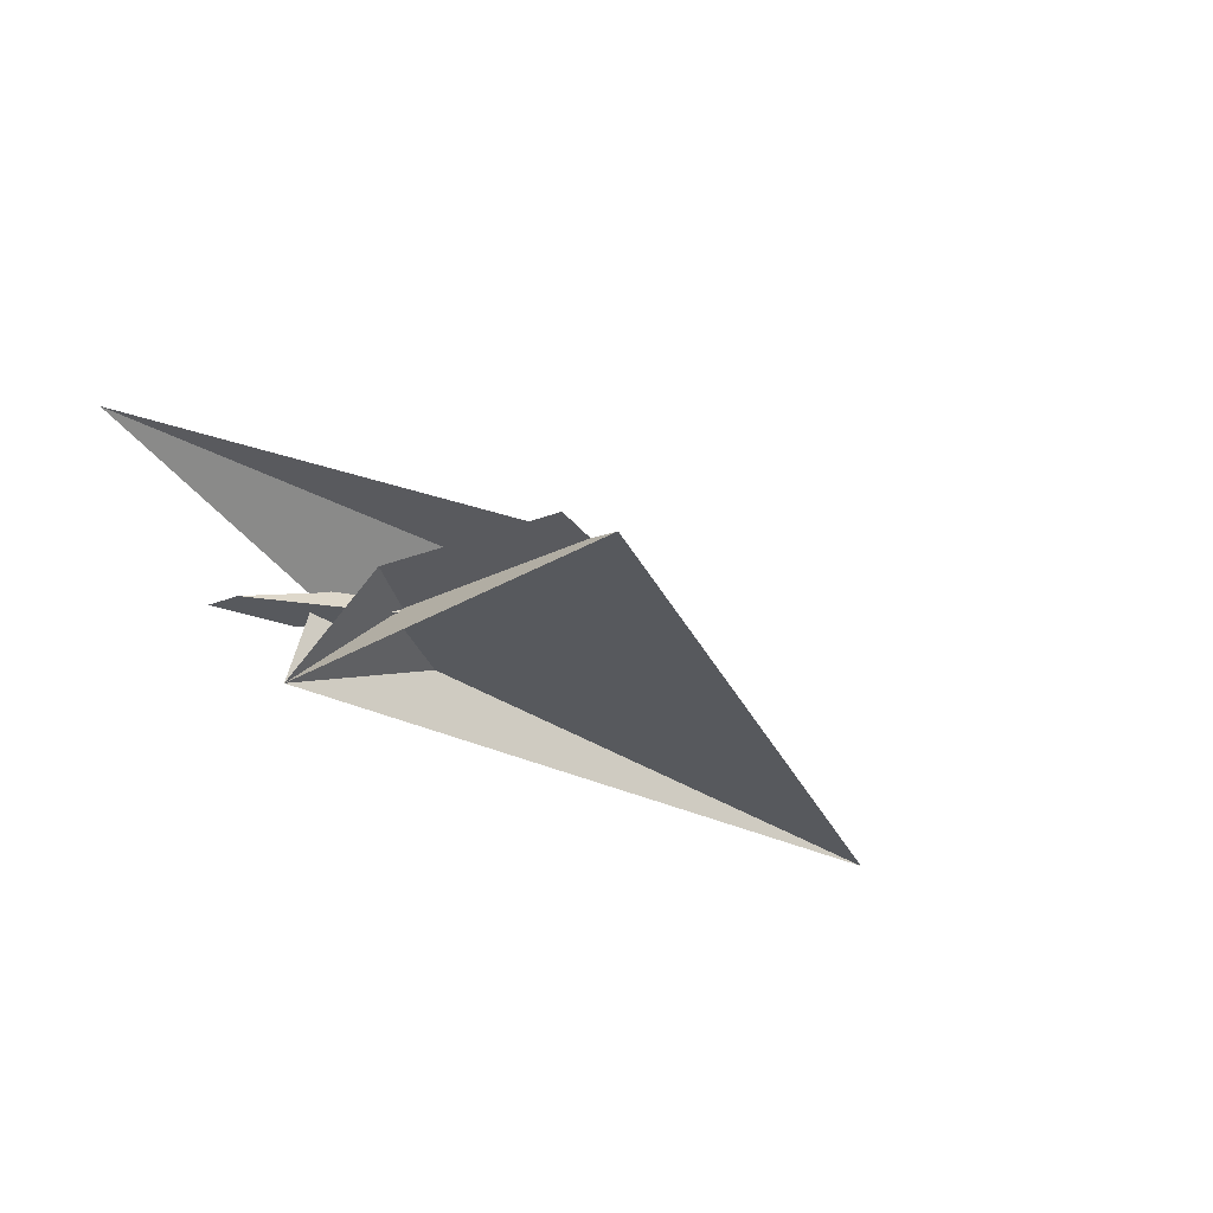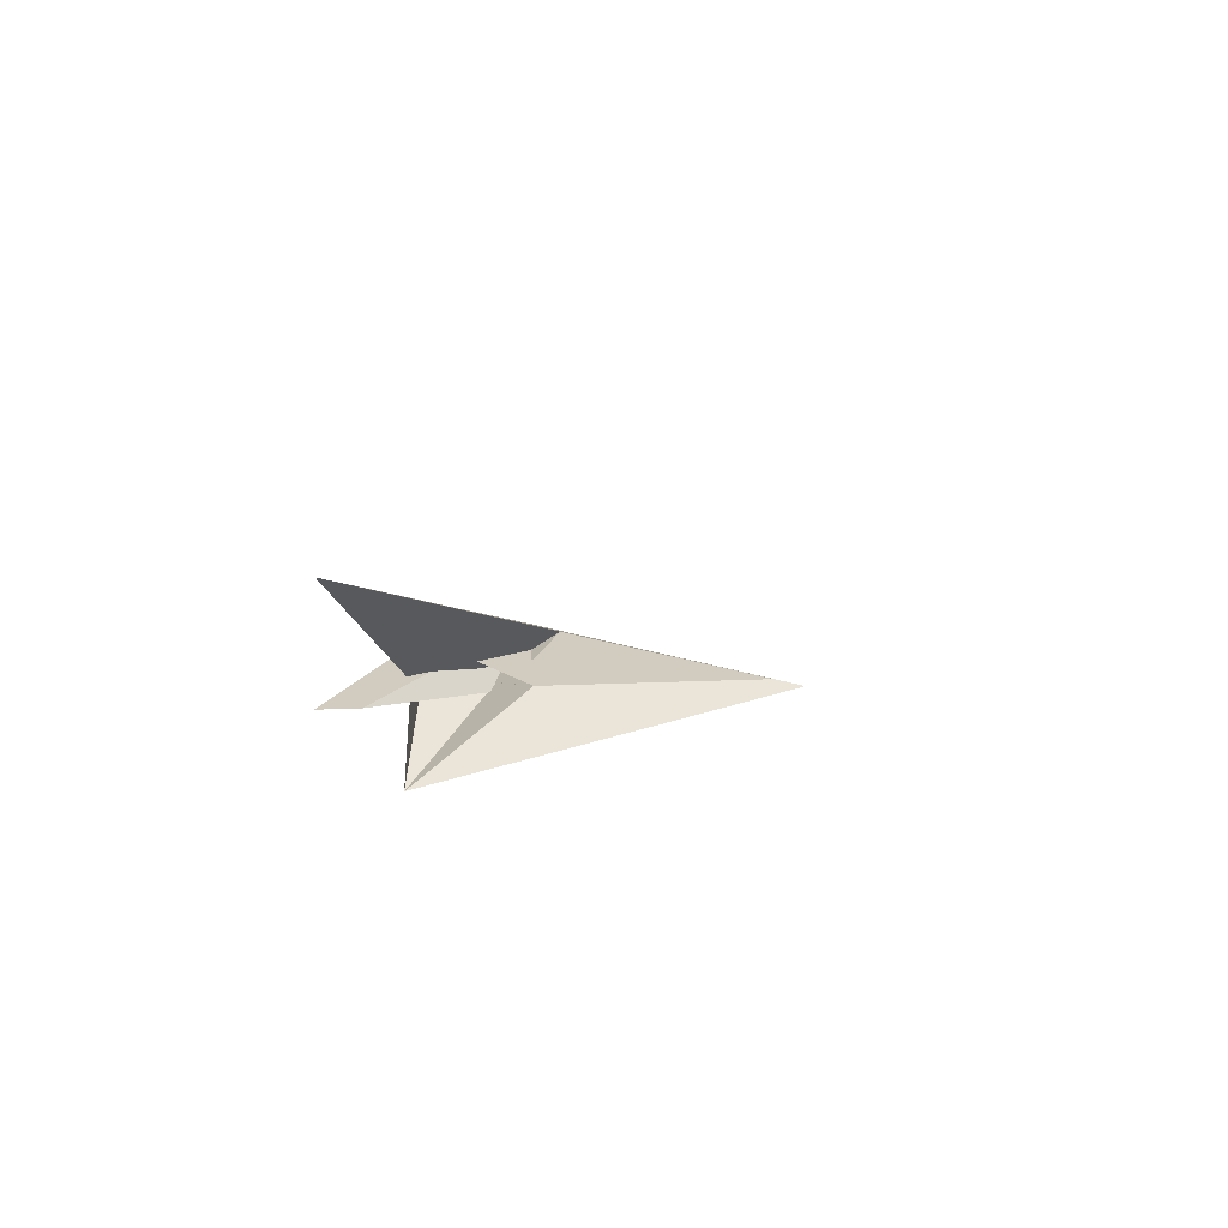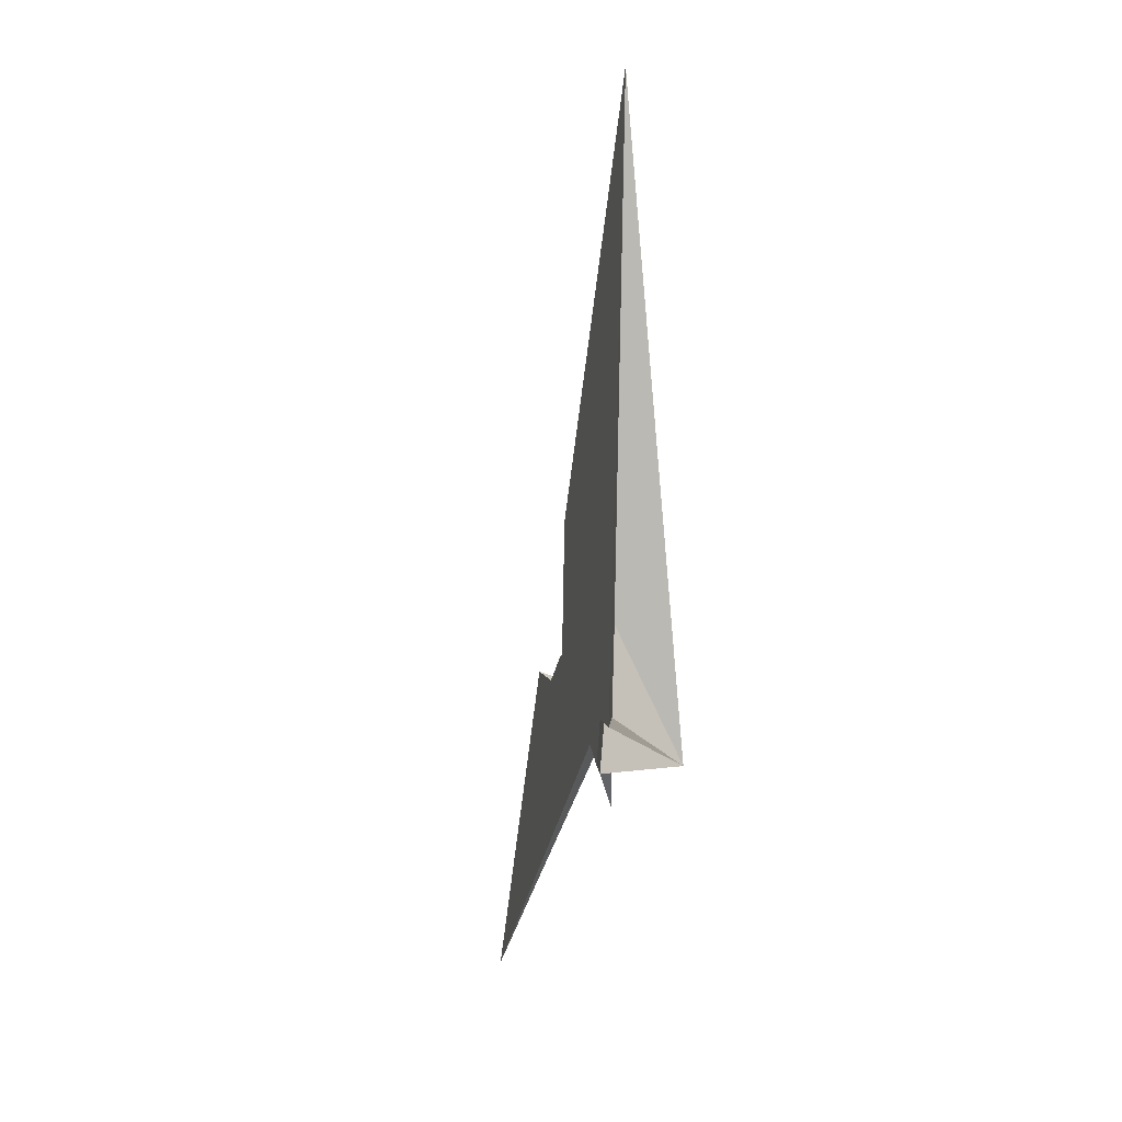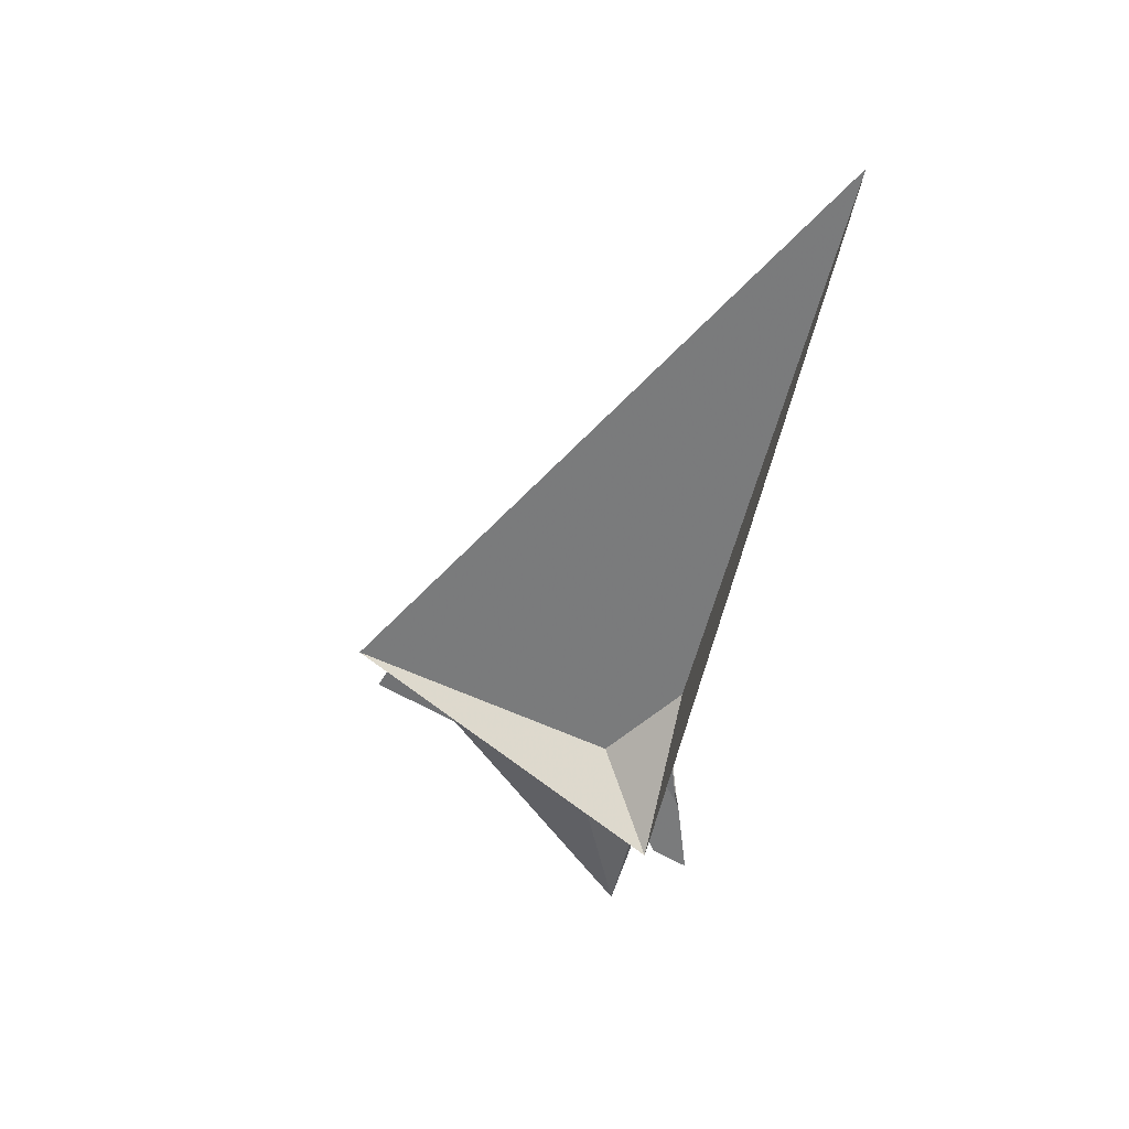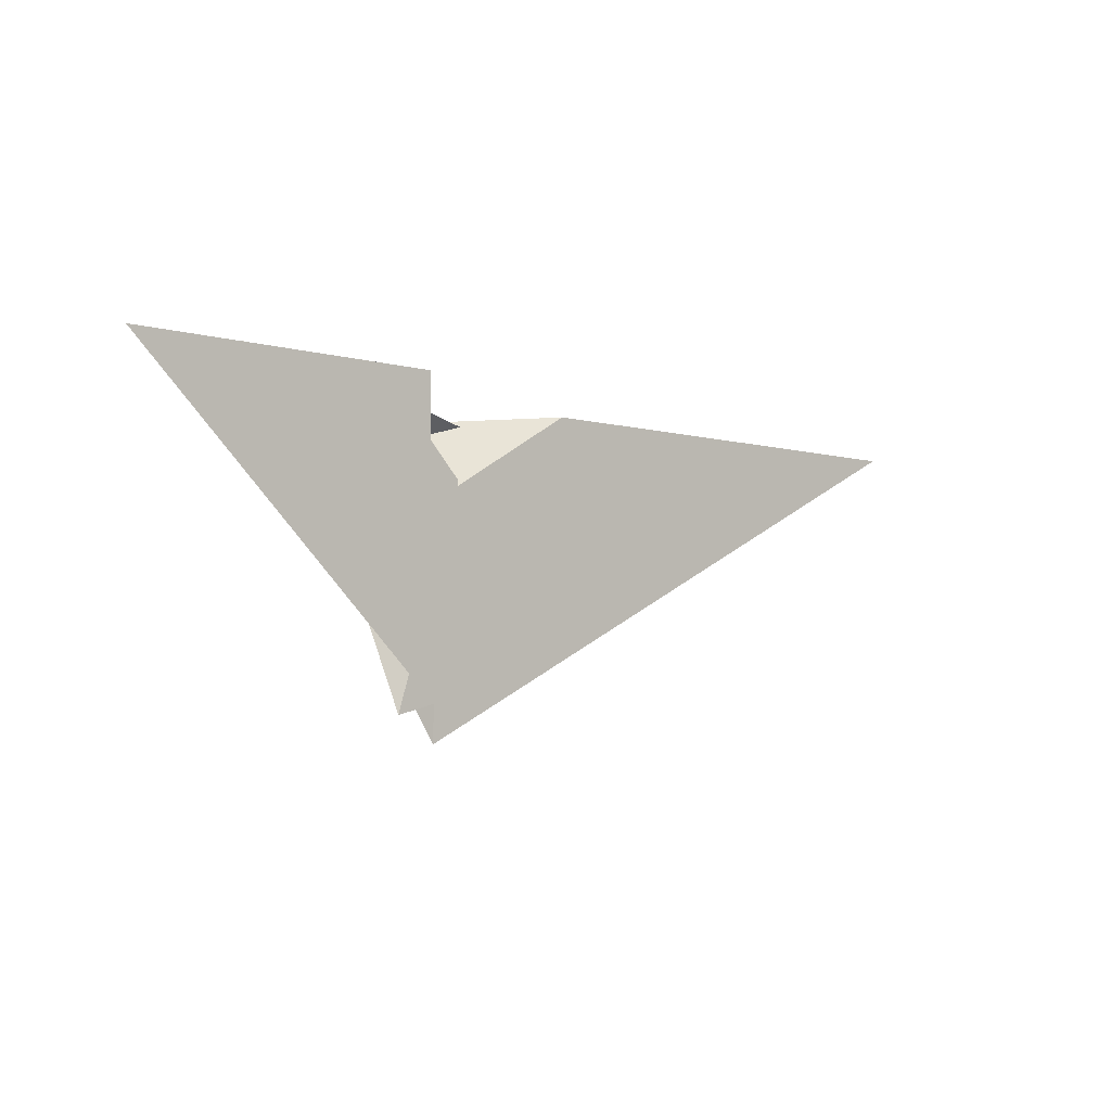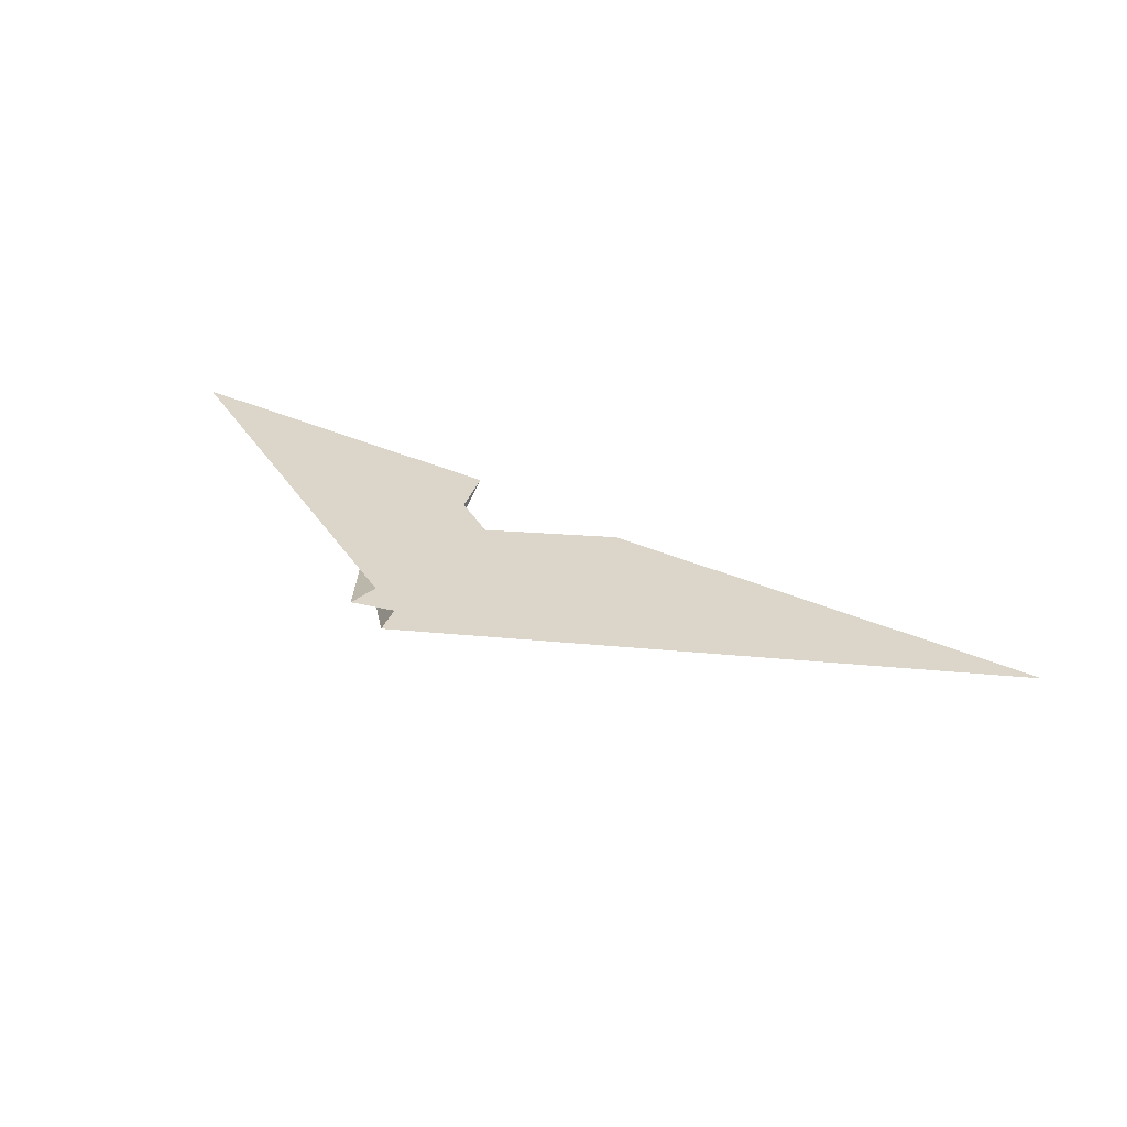
<metadata>
{"format":"obj","ext":"obj","renderer":"f3d","projection":"perspective","resolution":1024,"background":"white","views":[{"elev":-23.1,"azim":146.4,"up":"+Y"},{"elev":13.7,"azim":101.4,"up":"+Y"},{"elev":-77.6,"azim":-82.0,"up":"+Z"},{"elev":-67.0,"azim":-98.8,"up":"+Y"},{"elev":-14.4,"azim":156.0,"up":"+Z"},{"elev":14.2,"azim":-161.0,"up":"+Y"}]}
</metadata>
<code>
v 36.98 -27.45 8.296
v 8.527 -3.434 -10.39
v 3.805 7.648 12.11
v 5.717 5.175 10.26
v 3.197 7.539 9.465
v 5.472 5.392 10.14
v 15.55 -5.212 9.181
v 7.943 -1.128 -4.234
v 8.247 -3.115 -10.28
v -11.91 -2.791 -83.71
v -12.87 -5.258 -96.17
v -12.6 -8.108 7.583
v -8.236 -8.74 6.133
v 2.321 5.377 -19.52
v 24.61 1.17 -25.55
v -12.18 -8.405 7.781
v -54.33 2 15.72
v 2.821 11.3 -28.17
v 9.718 -5.392 -8.257
v 9.823 -4.054 -10.21
v 10.67 6.302 9.632
v 23.34 9.811 8.36
v 25.41 3.811 4.536
v 101.5 47.15 9.151
v -30.93 -12.38 9.865
v 6.801 -4.325 4.762
v -1.24 18.4 19.3
v 55.45 0.1897 26.92
v 3.309 7.482 8.984
v 28.29 3.235 8.117
v 0.8136 0.1221 -88.67
v 50.97 -0.0102 14.99
v -14.77 8.773 -12.76
v 11.76 18.29 9.151
v 39.92 1.438 21.79
v 29.6 -3.484 19.7
v 7.894 19.09 7.761
v 1.74 17.01 6.316
v 21.15 -1.633 8.925
v 5.757 -4.884 10.44
v 6.158 -6.707 10.46
v -203.9 -39.8 30.74
v 8.099 0.8362 -7.112
v -54.69 -13.48 -52.25
f 1 2 9 10 11 7 8 5 3 4 6
f 1 2 20 19 13 12 16 15 14 18 17
f 3 4 12 13 25 26 27 24 23 22 21
f 3 5 29 28 32 33 31 15 14 30 21
f 4 6 34 37 38 29 28 36 35 16 12
f 1 6 34 22 21 30 39 40 41 42 17
f 7 8 43 23 24 18 14 30 39 35 36
f 9 10 31 15 16 35 39 40 26 25 44
f 7 11 42 41 19 13 25 44 32 28 36
f 2 9 44 32 33 37 34 22 23 43 20
f 5 8 43 20 19 41 40 26 27 38 29
f 10 11 42 17 18 24 27 38 37 33 31

</code>
